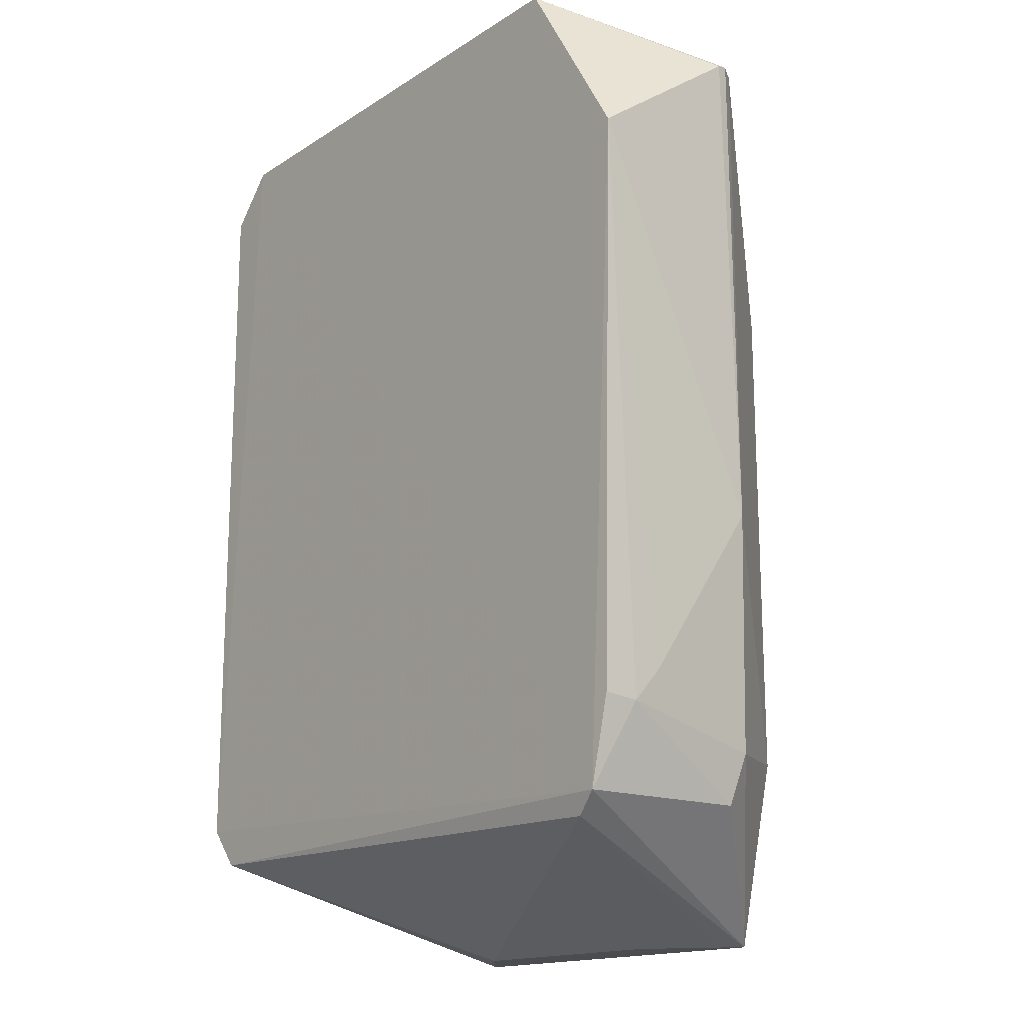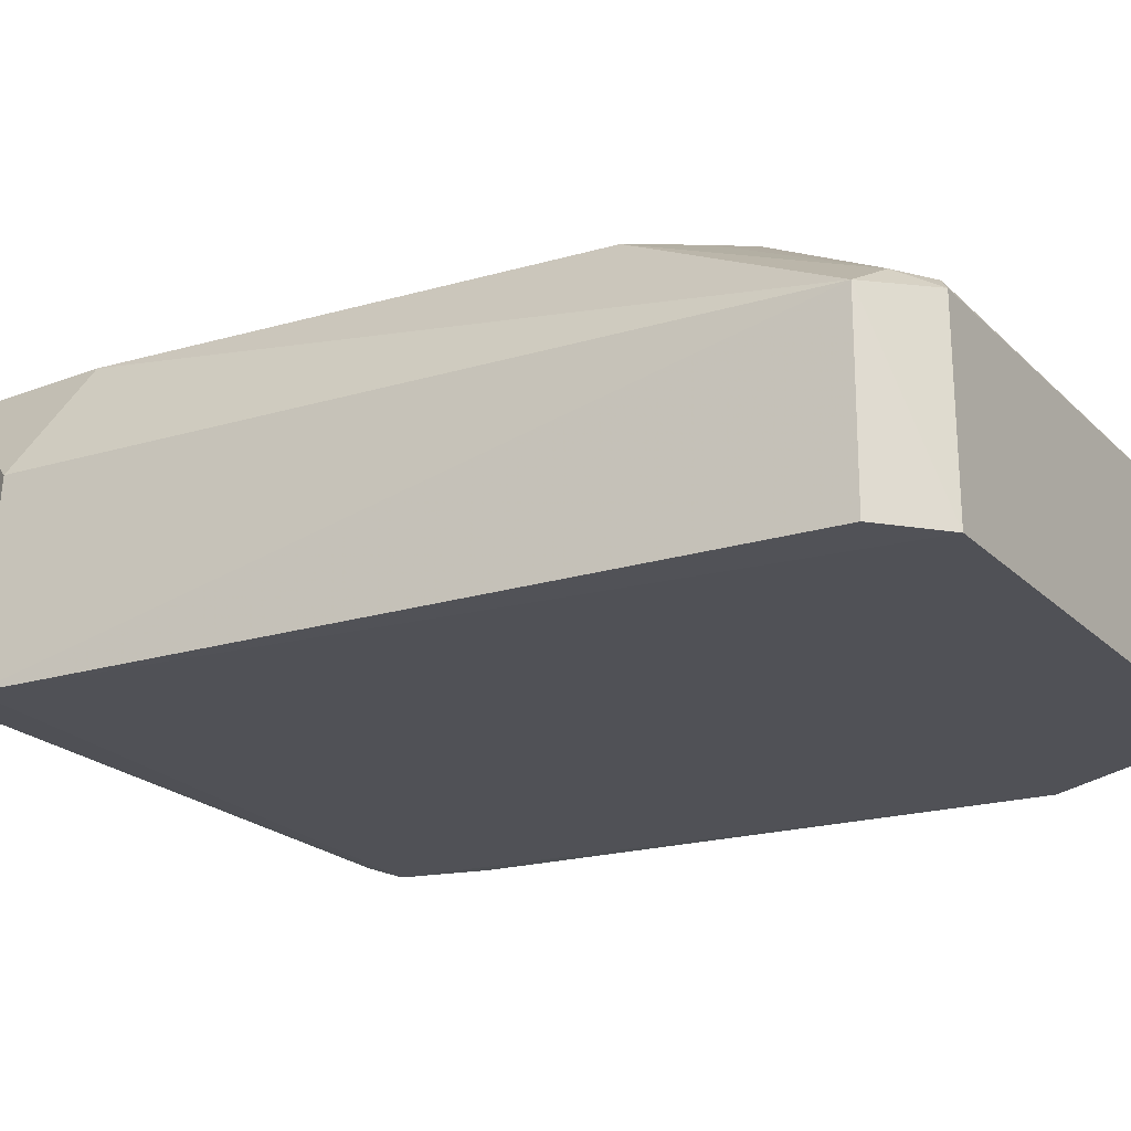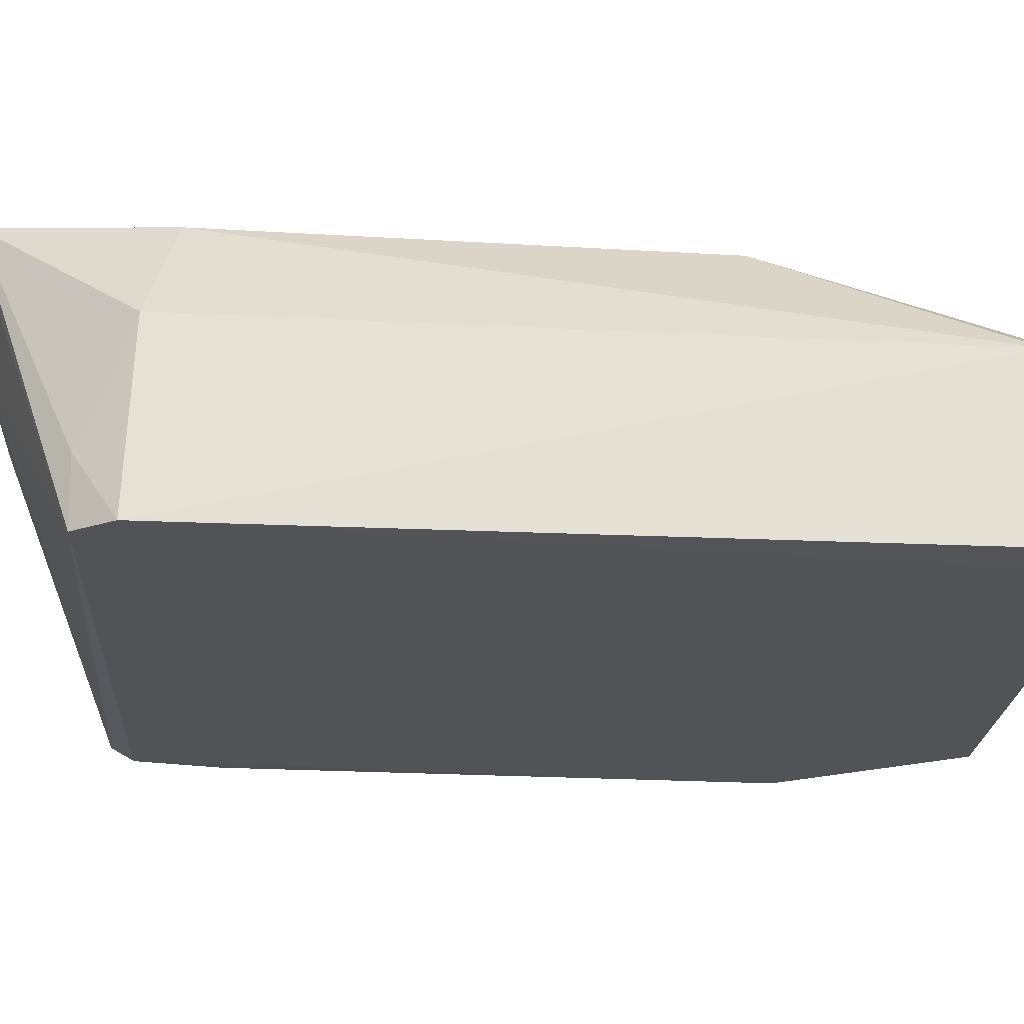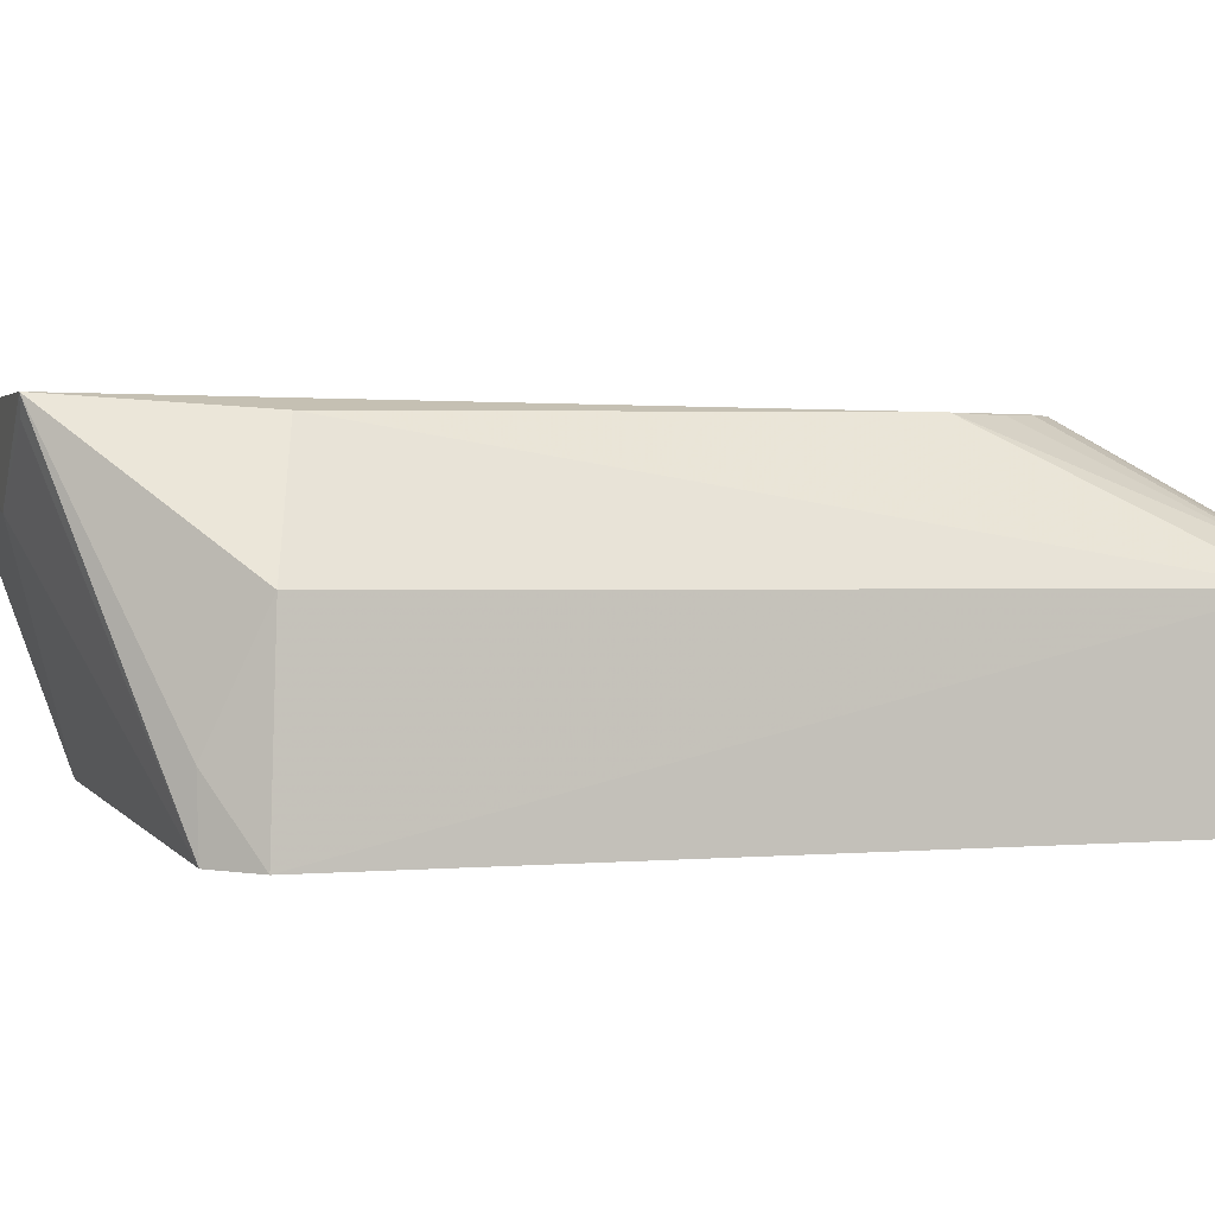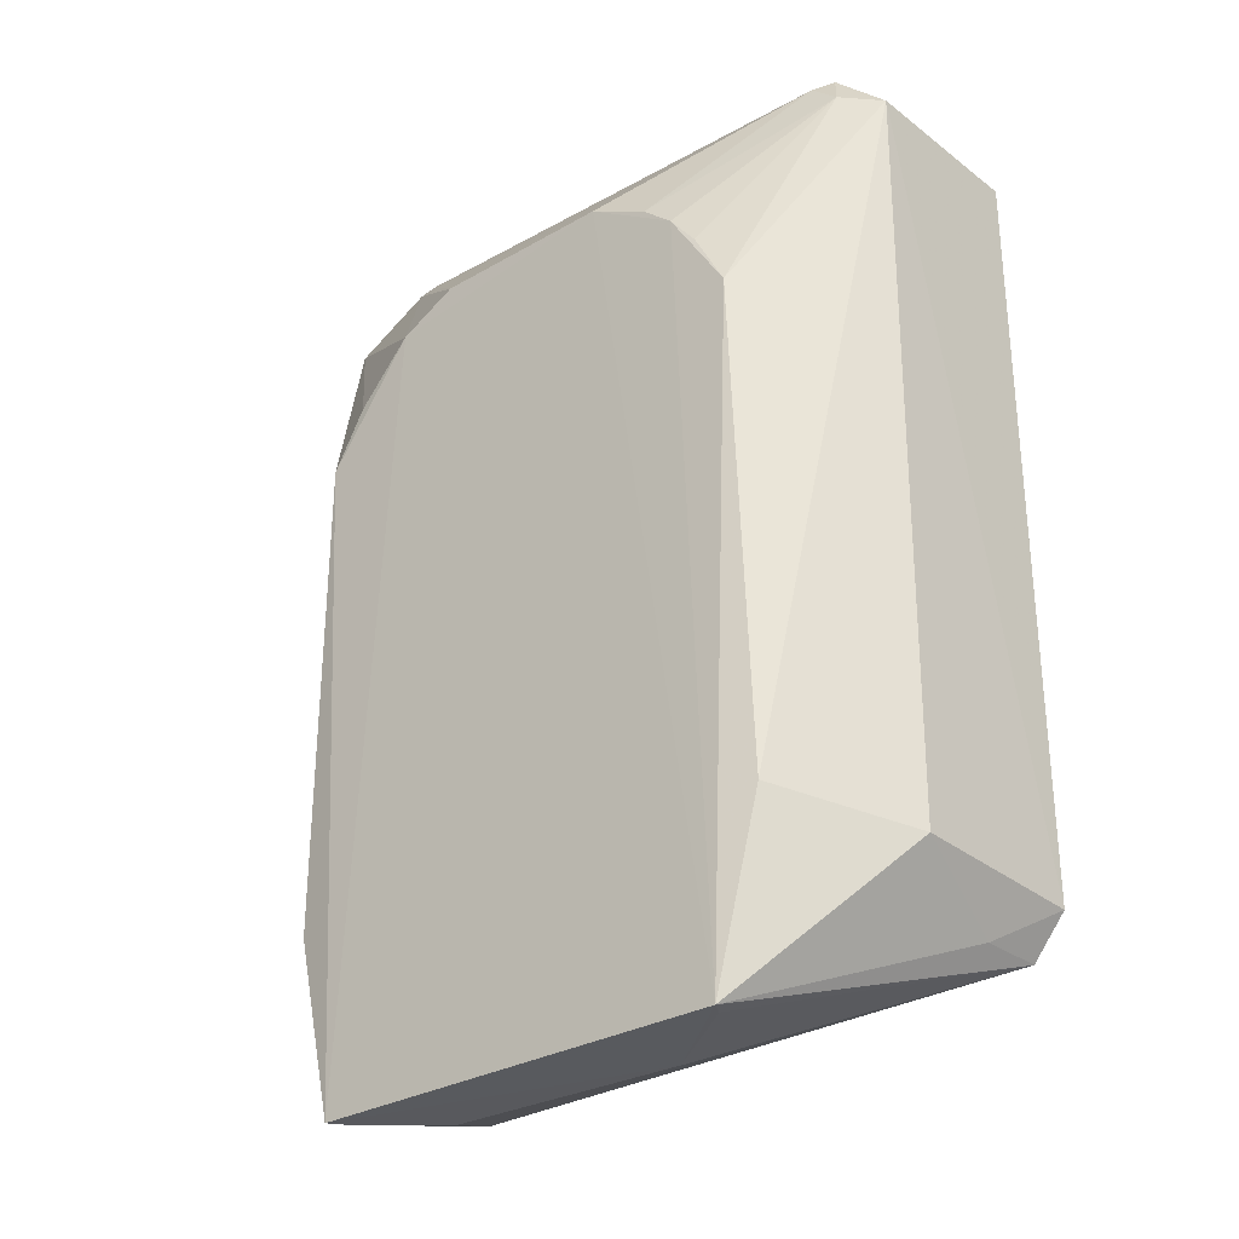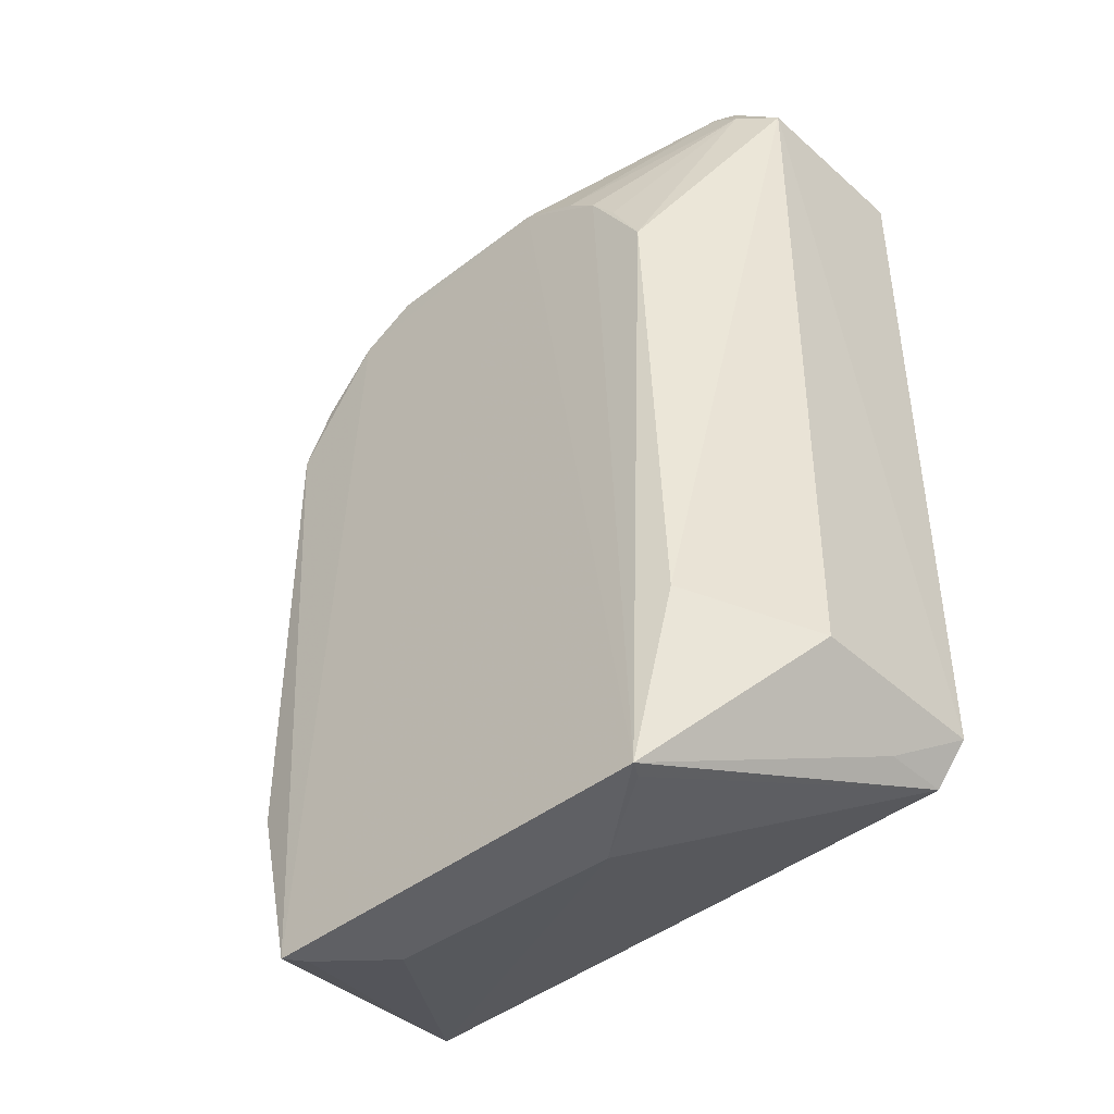
<metadata>
{"format":"obj","ext":"obj","renderer":"f3d","projection":"perspective","resolution":1024,"background":"white","views":[{"elev":-15.9,"azim":-128.8,"up":"+Y"},{"elev":-20.4,"azim":119.5,"up":"+Z"},{"elev":-22.0,"azim":85.6,"up":"+Z"},{"elev":2.2,"azim":73.1,"up":"+Z"},{"elev":-29.6,"azim":40.2,"up":"+Y"},{"elev":-43.3,"azim":42.3,"up":"+Y"}]}
</metadata>
<code>
v 0.0009459 0.05973 0.07096
v 0.01307 0.01209 0.06137
v 0.01341 0.07076 0.04685
v -0.03216 0.07574 0.04683
v -0.0284 -1.809e-05 0.07163
v -0.03838 0.009392 0.04678
v 0.008959 0.0745 0.06123
v 0.004135 8.673e-05 0.07165
v -0.03885 0.07076 0.0624
v 0.01363 0.01154 0.04685
v 0.009462 0.07483 0.04677
v 0.005511 0.05248 0.07093
v 0.0131 0.07062 0.06092
v -0.006313 0.06435 0.07096
v -0.003657 -4.614e-05 0.06523
v -0.03845 0.01355 0.06237
v -0.04102 0.06141 0.04683
v -0.03168 0.07514 0.06163
v 0.0111 0.008214 0.05232
v 0.007051 0.0141 0.07072
v 0.009995 0.07152 0.06269
v -0.03223 0.05249 0.07091
v -0.02214 -5.393e-05 0.06588
v 0.01112 0.008332 0.04698
v -0.03784 0.009535 0.06122
v -0.04006 0.07064 0.06007
v -0.04005 0.01601 0.04966
v 0.00769 0.07366 0.06245
v -0.02066 0.06434 0.0709
v 0.00297 0.05717 0.07083
v -0.03237 0.01424 0.07094
v -0.03645 0.007716 0.04726
v 0.003313 0.00023 0.07024
v -0.03988 0.07087 0.06097
v -0.03997 0.01631 0.04685
v -0.04001 0.03204 0.06122
v -0.001482 0.06183 0.07094
v -0.03206 0.07373 0.06275
v -0.02527 0.0619 0.07096
v -0.02726 -3.384e-05 0.07016
v -0.04005 0.01865 0.05201
v -0.02974 0.05729 0.07077
f 11 10 6
f 11 3 10
f 11 4 7
f 12 1 8
f 13 11 7
f 13 3 11
f 13 10 3
f 13 2 10
f 14 8 1
f 14 5 8
f 15 8 5
f 17 11 6
f 17 4 11
f 18 7 4
f 19 10 2
f 19 2 8
f 20 12 8
f 20 8 2
f 20 13 12
f 20 2 13
f 21 13 7
f 21 12 13
f 24 6 10
f 24 10 19
f 24 19 8
f 25 6 5
f 25 5 16
f 26 4 17
f 27 25 16
f 27 6 25
f 28 18 14
f 28 7 18
f 28 21 7
f 29 14 18
f 30 21 1
f 30 1 12
f 30 12 21
f 31 16 5
f 31 5 22
f 32 5 6
f 32 6 24
f 32 24 15
f 32 15 23
f 33 24 8
f 33 8 15
f 33 15 24
f 34 18 4
f 34 4 26
f 34 9 18
f 35 27 17
f 35 17 6
f 35 6 27
f 36 26 17
f 36 34 26
f 36 16 31
f 36 9 34
f 36 31 22
f 36 22 9
f 37 28 14
f 37 14 1
f 37 1 21
f 37 21 28
f 38 29 18
f 38 18 9
f 39 22 5
f 39 5 14
f 39 14 29
f 39 38 9
f 39 29 38
f 40 32 23
f 40 5 32
f 40 23 15
f 40 15 5
f 41 36 17
f 41 17 27
f 41 27 16
f 41 16 36
f 42 39 9
f 42 9 22
f 42 22 39

</code>
